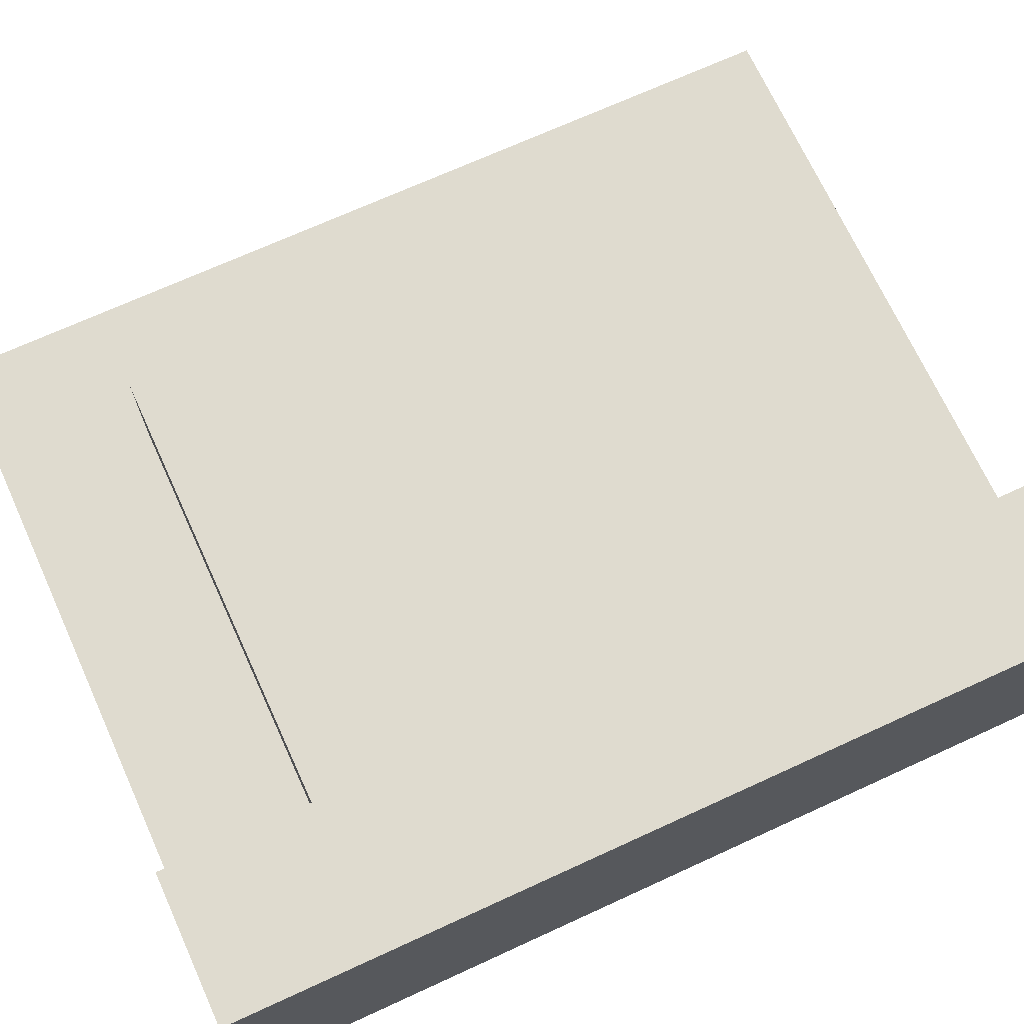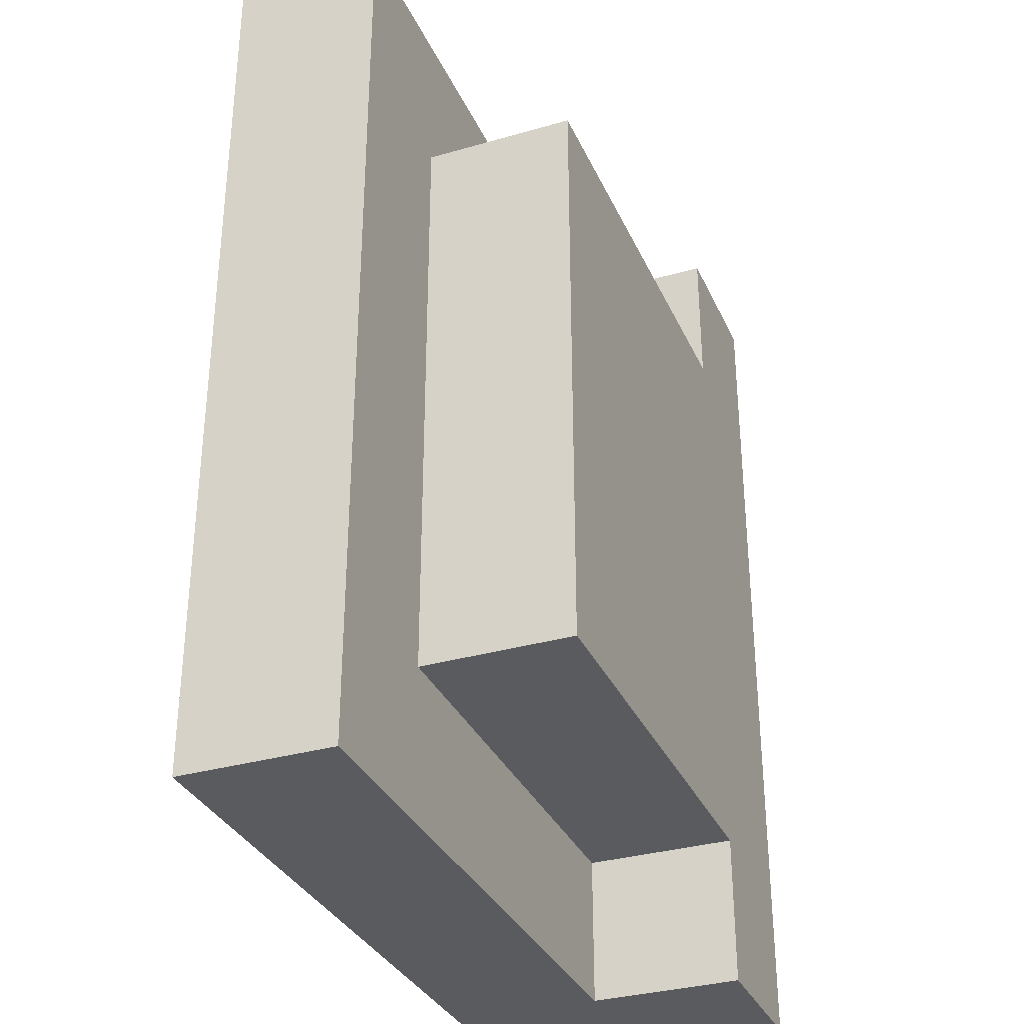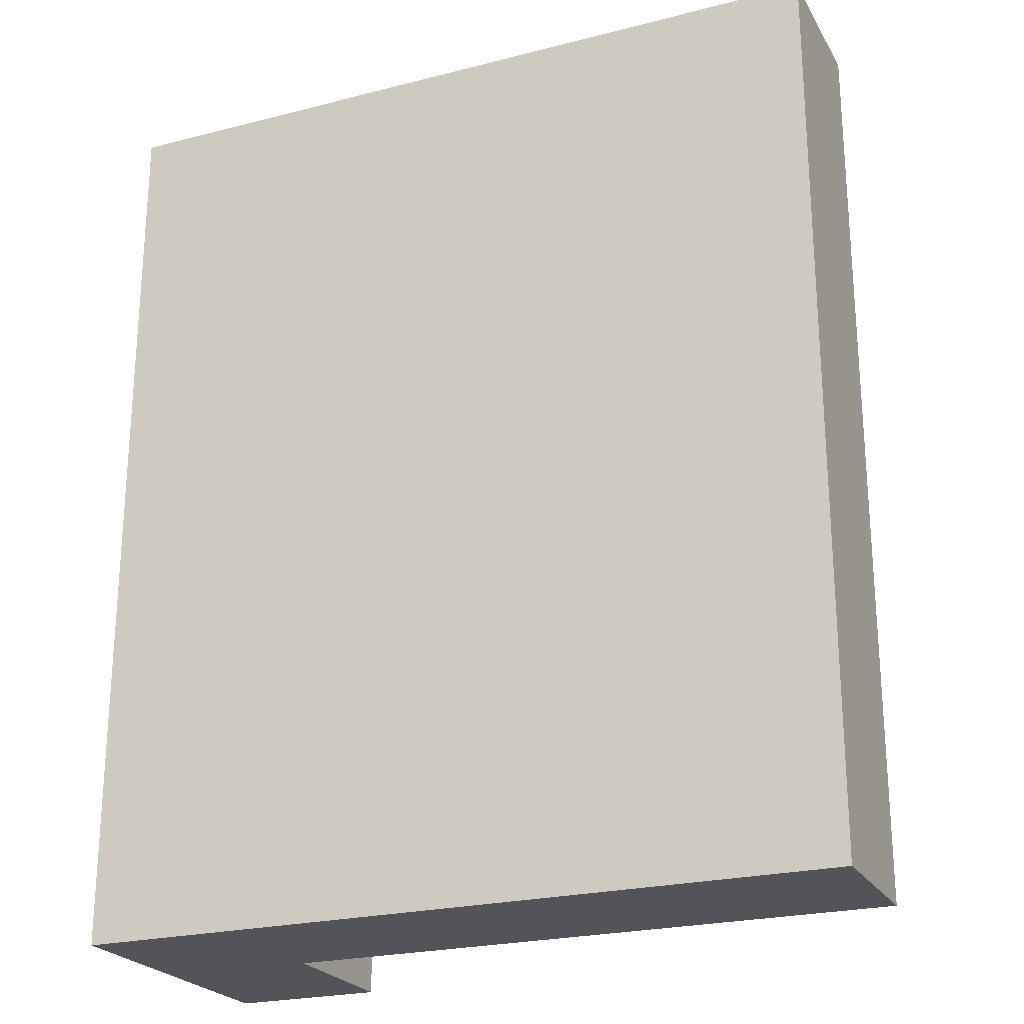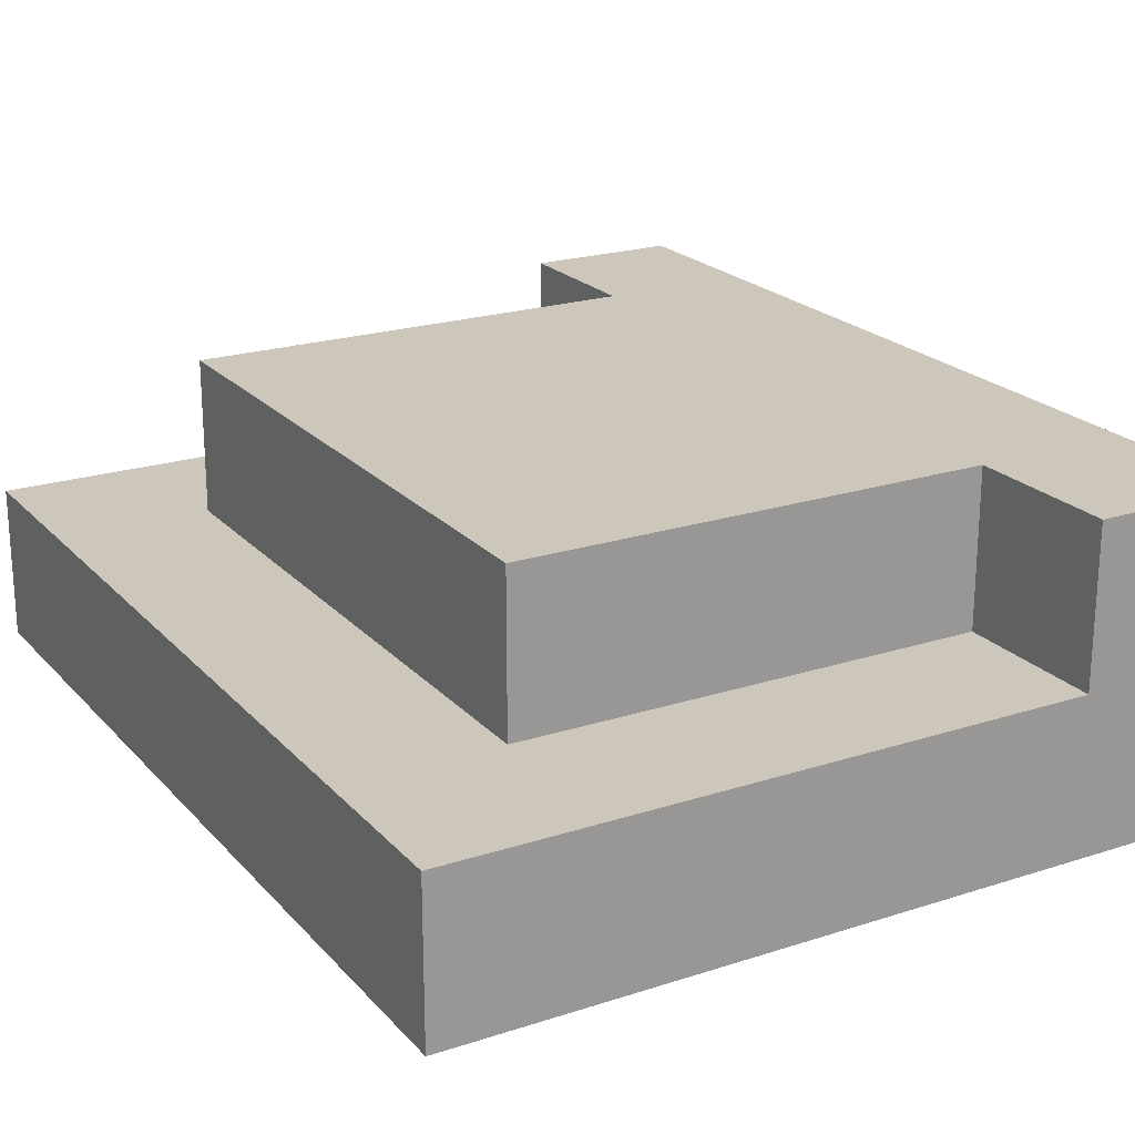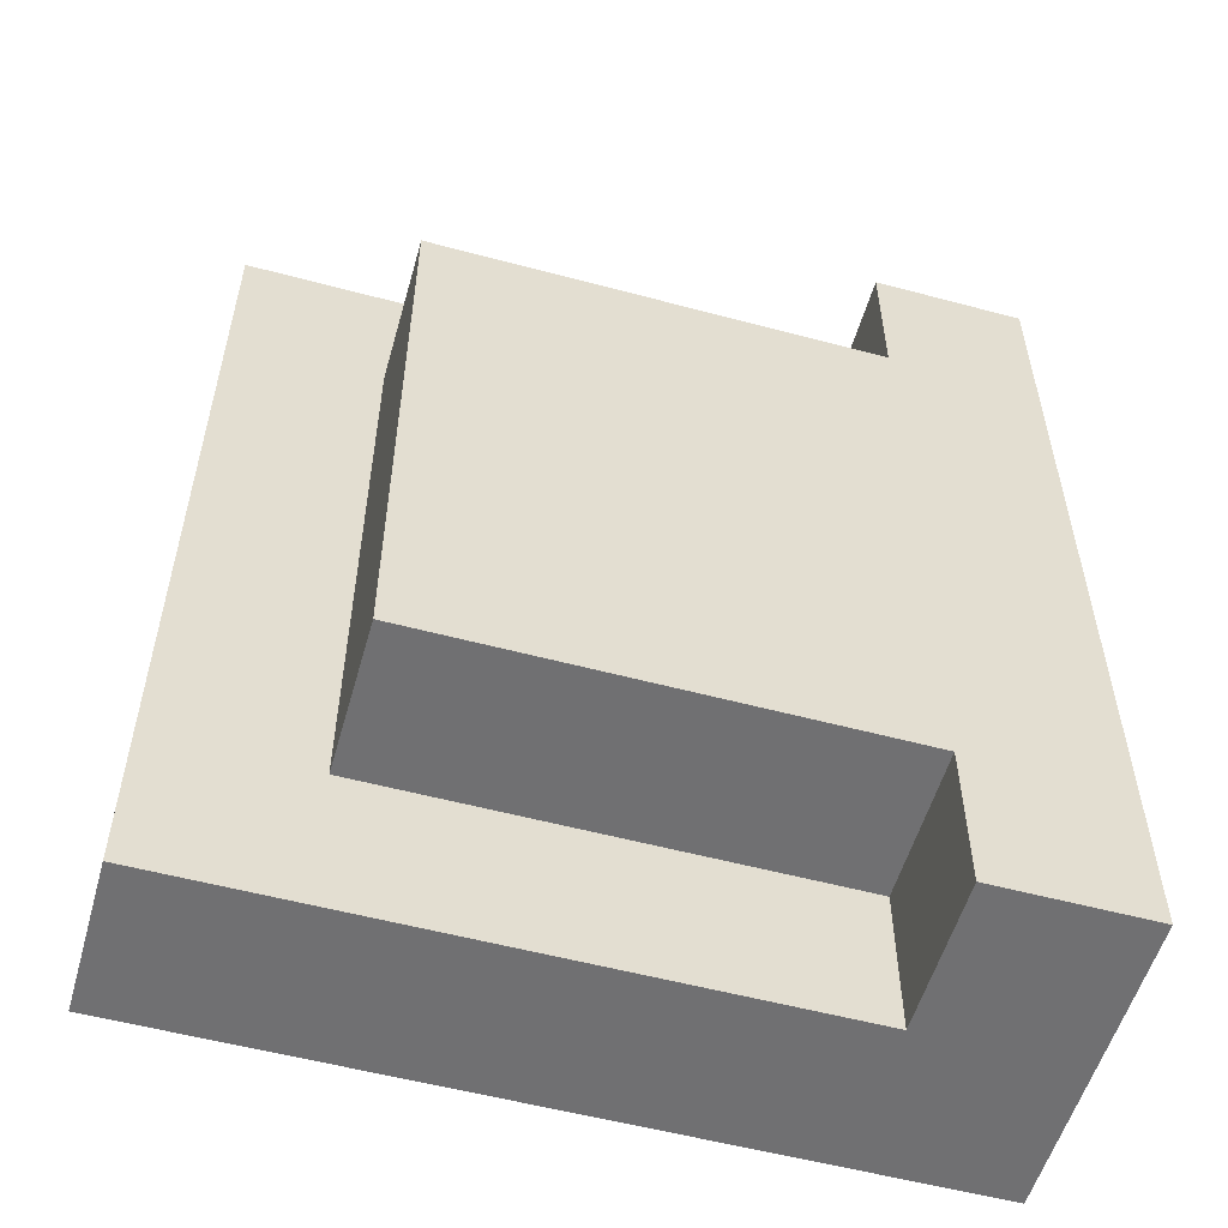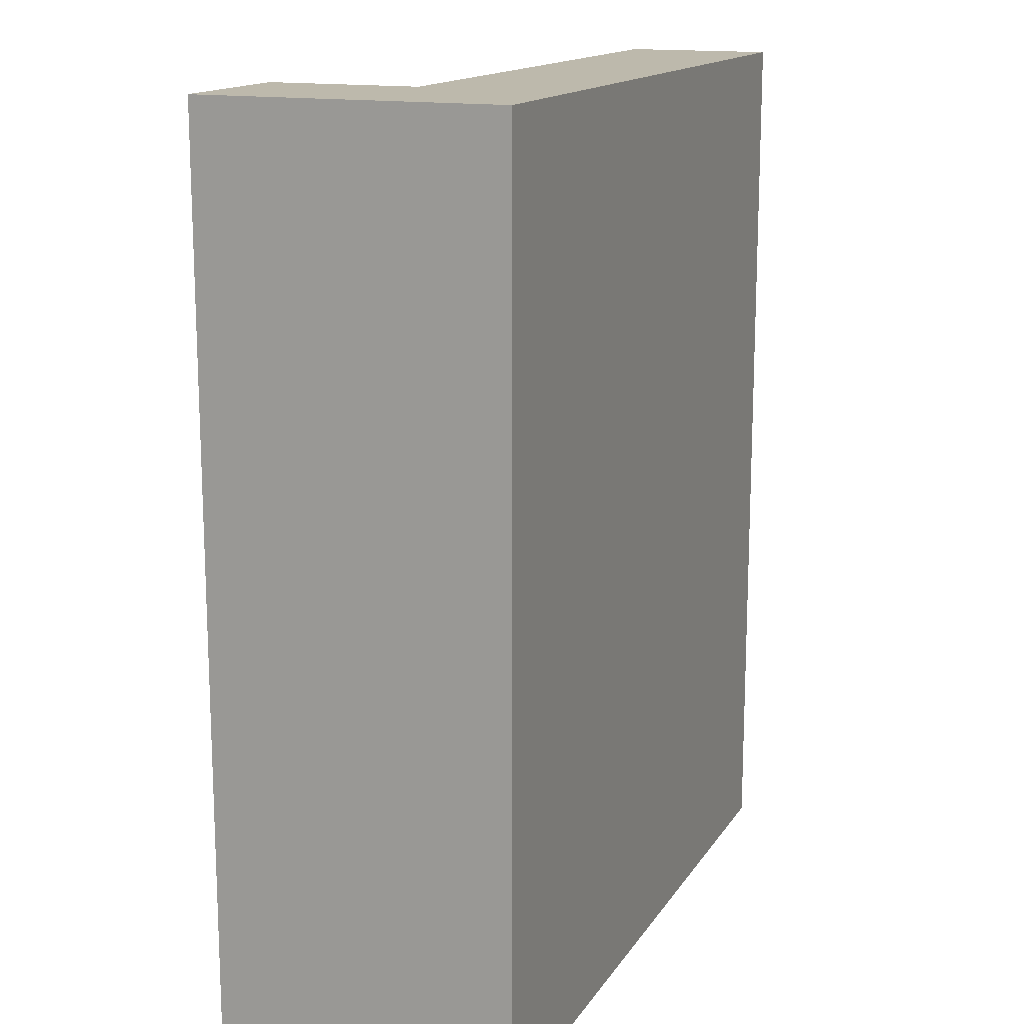
<metadata>
{"format":"obj","ext":"obj","renderer":"f3d","projection":"perspective","resolution":1024,"background":"white","views":[{"elev":70.4,"azim":-114.6,"up":"+Y"},{"elev":-33.1,"azim":111.7,"up":"+Z"},{"elev":-23.7,"azim":23.2,"up":"+Z"},{"elev":21.5,"azim":150.2,"up":"+Y"},{"elev":-55.0,"azim":164.2,"up":"+Z"},{"elev":15.0,"azim":-68.2,"up":"+Z"}]}
</metadata>
<code>
g Shoulder
v 0.075 0.425 0.05
v 0.075 0.4 0.075
v 0.075 0.4 0.05
v 0.075 0.45 0.075
v 0.075 0.425 -0.05
v 0.075 0.45 -0.075
v 0.075 0.4 -0.075
v 0.075 0.4 -0.05
v 0.075 0.425 0.05
v 0.075 0.4 0.05
v 0.075 0.4 -0.05
v 0.075 0.425 -0.05
v 0.1 0.425 0.075
v 0.1 0.45 0.075
v 0.1 0.425 0.05
v 0.1 0.45 0.05
v 0.1 0.425 -0.05
v 0.1 0.45 -0.05
v 0.1 0.425 -0.075
v 0.1 0.45 -0.075
v 0.2 0.4 0.075
v 0.2 0.425 0.075
v 0.2 0.4 -0.075
v 0.2 0.425 -0.075
v 0.1 0.425 0.075
v 0.075 0.4 0.075
v 0.075 0.45 0.075
v 0.1 0.45 0.075
v 0.2 0.4 0.075
v 0.2 0.425 0.075
v 0.075 0.4 -0.075
v 0.1 0.425 -0.075
v 0.075 0.45 -0.075
v 0.1 0.45 -0.075
v 0.2 0.4 -0.075
v 0.2 0.425 -0.075
v 0.075 0.4 0.05
v 0.075 0.4 0.075
v 0.2 0.4 0.075
v 0.175 0.4 0.05
v 0.175 0.4 -0.05
v 0.2 0.4 -0.075
v 0.075 0.4 -0.075
v 0.075 0.4 -0.05
v 0.1 0.425 0.075
v 0.1 0.425 0.05
v 0.2 0.425 0.075
v 0.175 0.425 0.05
v 0.175 0.425 -0.05
v 0.2 0.425 -0.075
v 0.1 0.425 -0.075
v 0.1 0.425 -0.05
v 0.075 0.45 0.075
v 0.1 0.45 0.05
v 0.1 0.45 0.075
v 0.1 0.45 -0.05
v 0.075 0.45 -0.075
v 0.1 0.45 -0.075
v 0.175 0.425 0.05
v 0.175 0.45 0.05
v 0.175 0.425 -0.05
v 0.175 0.45 -0.05
v 0.175 0.425 0.05
v 0.1 0.425 0.05
v 0.1 0.45 0.05
v 0.175 0.45 0.05
v 0.1 0.425 -0.05
v 0.175 0.425 -0.05
v 0.1 0.45 -0.05
v 0.175 0.45 -0.05
v 0.075 0.4 -0.05
v 0.075 0.4 0.05
v 0.175 0.4 0.05
v 0.175 0.4 -0.05
v 0.1 0.45 0.05
v 0.1 0.45 -0.05
v 0.175 0.45 0.05
v 0.175 0.45 -0.05
g Shoulder_0
f 3 2 1
f 1 2 4
f 1 4 5
f 5 4 6
f 7 5 6
f 7 8 5
f 11 10 9
f 9 12 11
f 15 14 13
f 15 16 14
f 19 18 17
f 19 20 18
f 23 22 21
f 23 24 22
f 27 26 25
f 27 25 28
f 25 26 29
f 25 29 30
f 33 32 31
f 33 34 32
f 32 35 31
f 32 36 35
f 39 38 37
f 39 37 40
f 39 40 41
f 39 41 42
f 41 43 42
f 41 44 43
f 47 46 45
f 47 48 46
f 47 49 48
f 47 50 49
f 49 50 51
f 49 51 52
f 55 54 53
f 54 56 53
f 56 57 53
f 56 58 57
g Shoulder_1
f 61 60 59
f 61 62 60
f 65 64 63
f 65 63 66
f 69 68 67
f 69 70 68
f 73 72 71
f 73 71 74
f 77 76 75
f 77 78 76

</code>
